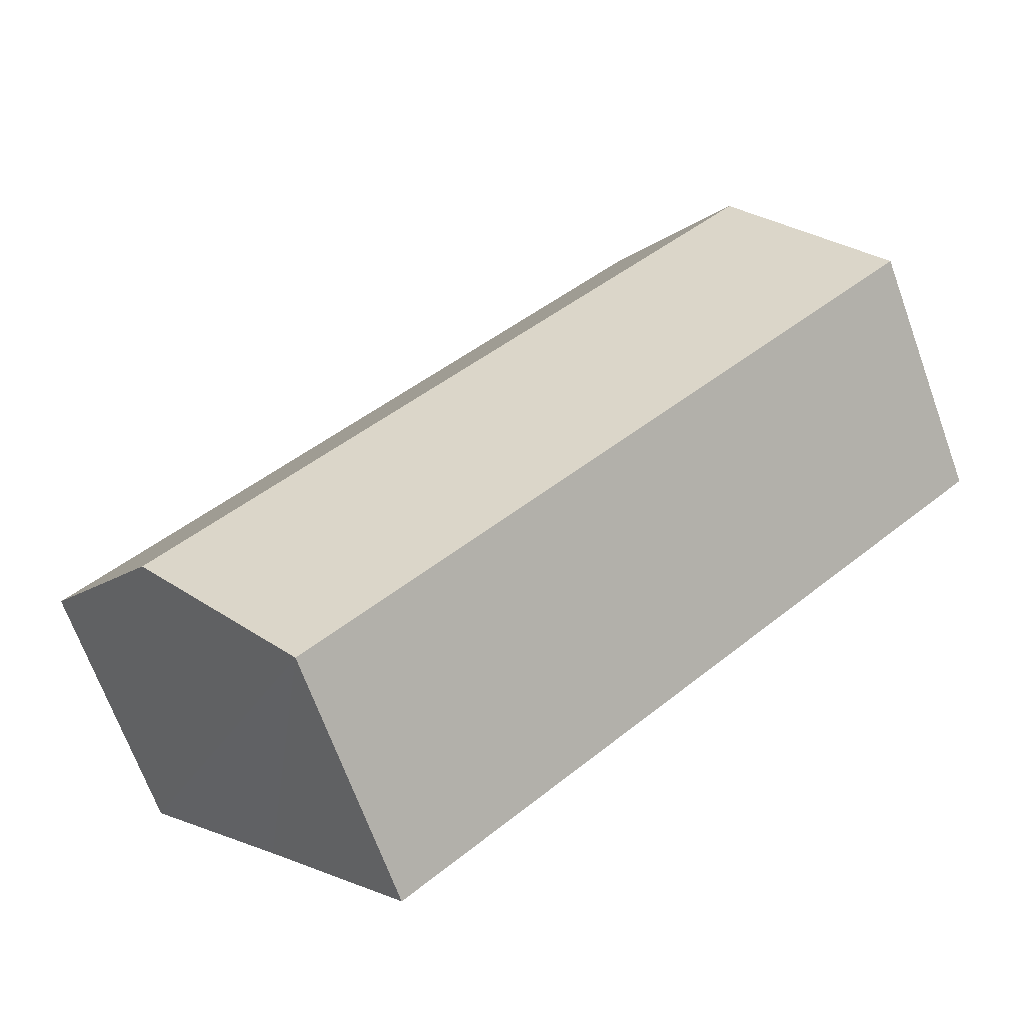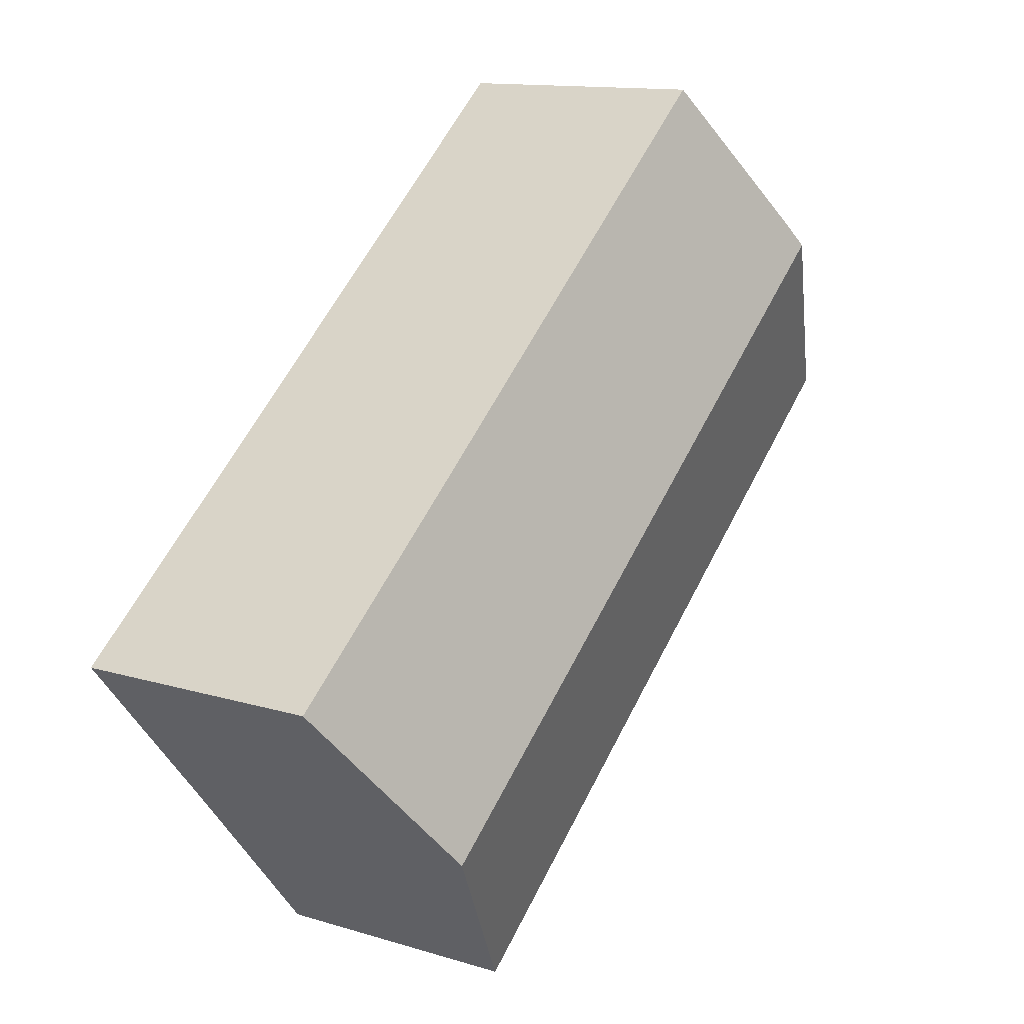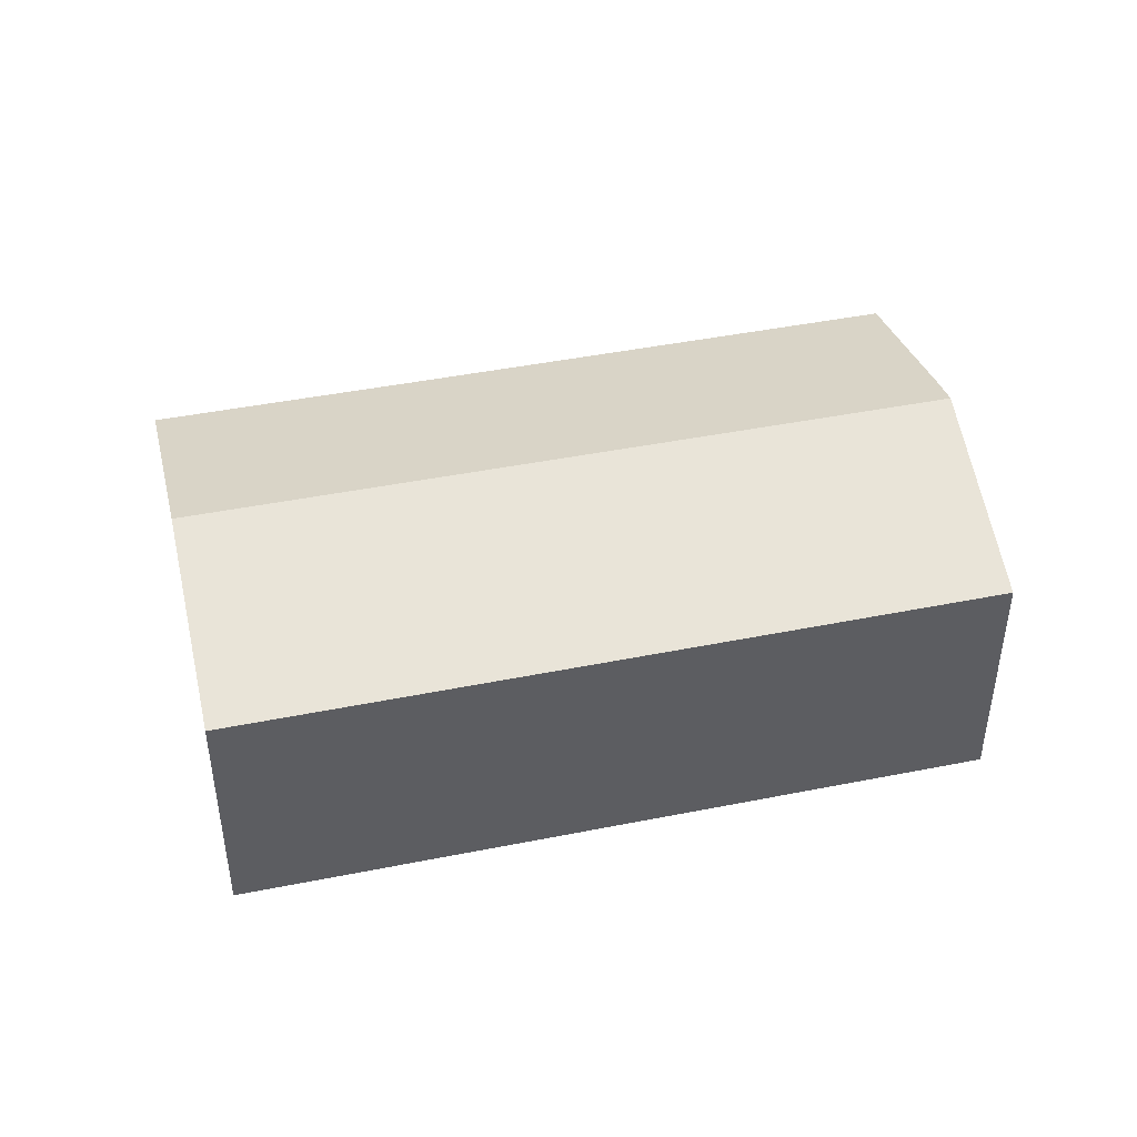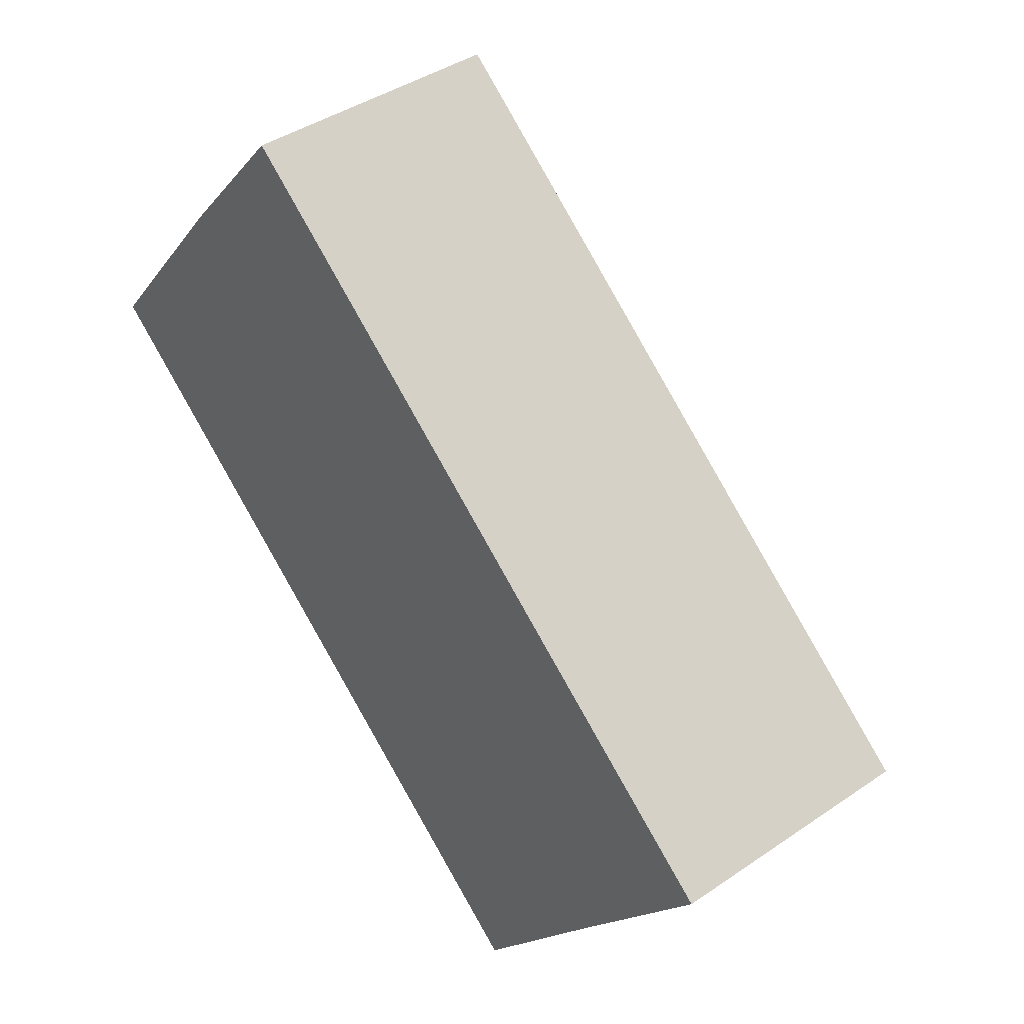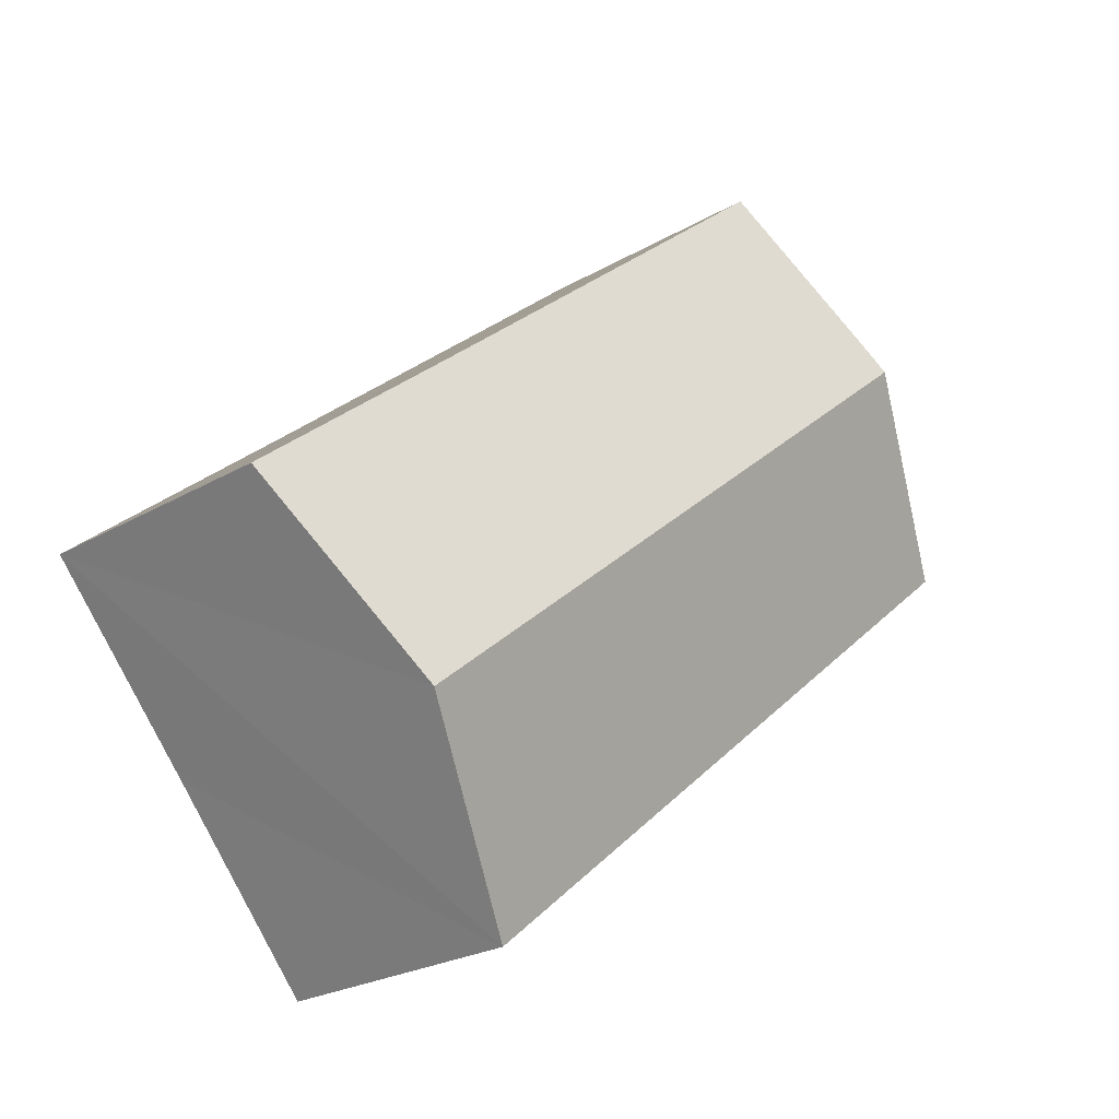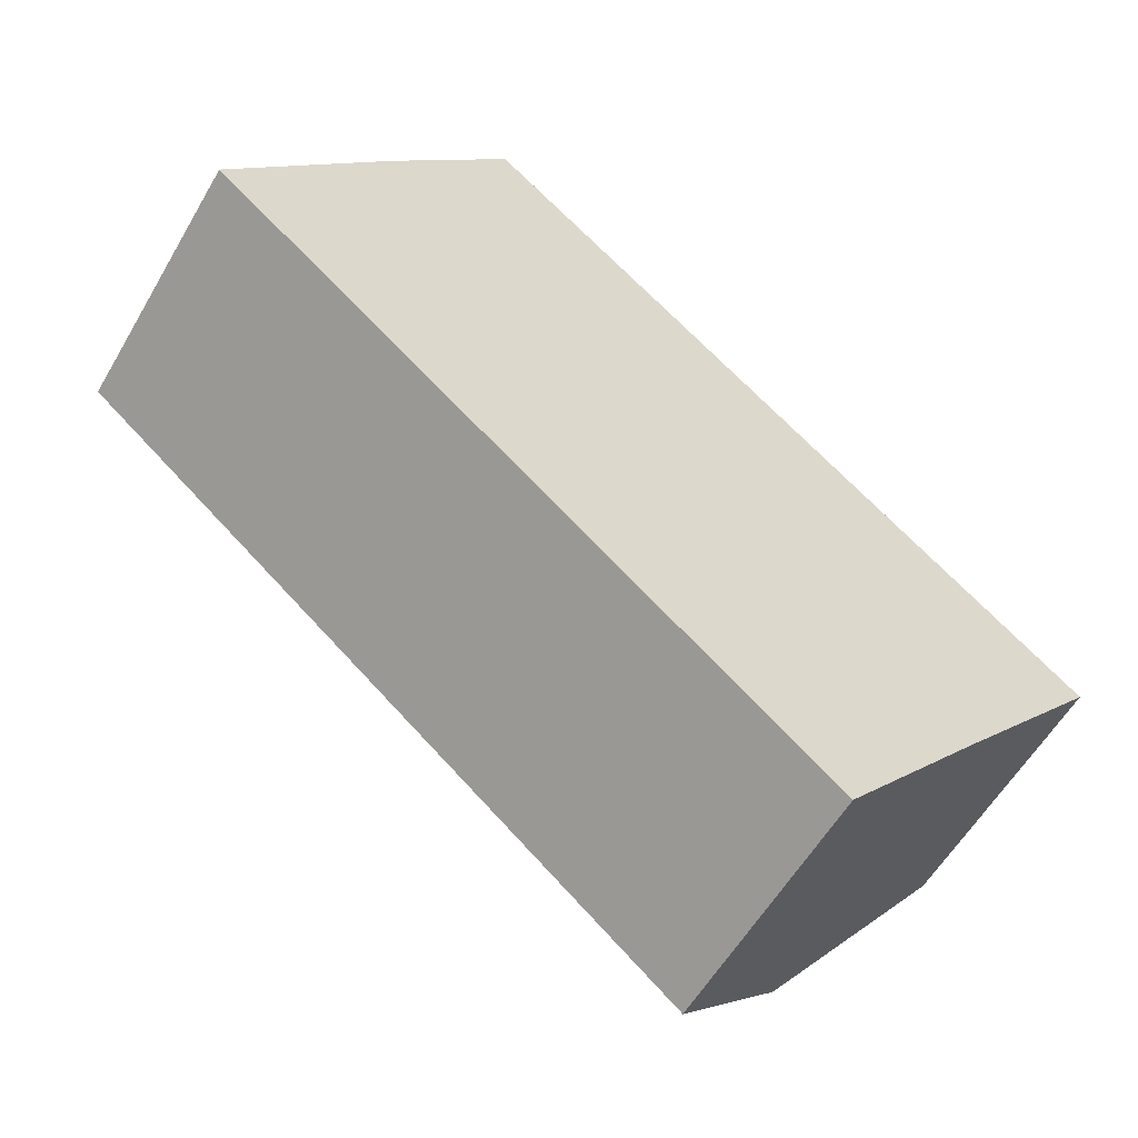
<metadata>
{"format":"obj","ext":"obj","renderer":"f3d","projection":"perspective","resolution":1024,"background":"white","views":[{"elev":-68.3,"azim":-160.1,"up":"+Z"},{"elev":12.7,"azim":125.4,"up":"+Z"},{"elev":45.8,"azim":-153.0,"up":"+Y"},{"elev":40.9,"azim":50.1,"up":"+Z"},{"elev":-23.8,"azim":134.4,"up":"+Z"},{"elev":-57.4,"azim":-29.9,"up":"+Z"}]}
</metadata>
<code>
v  19.35 8.264 -8.762
v  17.41 6.602 0.201
v  23.02 6.597 -4.439
v  3.534 8.264 4.397
v  7.205 6.597 8.717
v  4.073 8.011 5.068
v  0 6.605 4.044e-16
v  15.71 6.59 -13.14
v  4.073 -3.103e-16 5.068
v  3.534 -2.692e-16 4.397
v  0 0 0
v  7.205 -5.338e-16 8.717
v  17.41 -1.231e-17 0.201
v  23.02 2.718e-16 -4.439
v  19.35 5.365e-16 -8.762
v  15.71 8.044e-16 -13.14
g defaultobject
f 1 2 3
f 2 1 4
f 2 4 5
f 5 4 6
f 7 1 8
f 1 7 4
f 4 9 6
f 9 4 7
f 9 7 10
f 10 7 11
f 9 5 6
f 5 9 12
f 12 2 5
f 2 12 13
f 2 13 3
f 3 13 14
f 14 1 3
f 1 14 8
f 8 14 15
f 8 15 16
f 8 11 7
f 11 8 16
f 13 15 14
f 15 13 16
f 16 13 11
f 11 13 12
f 11 12 10
f 10 12 9

</code>
